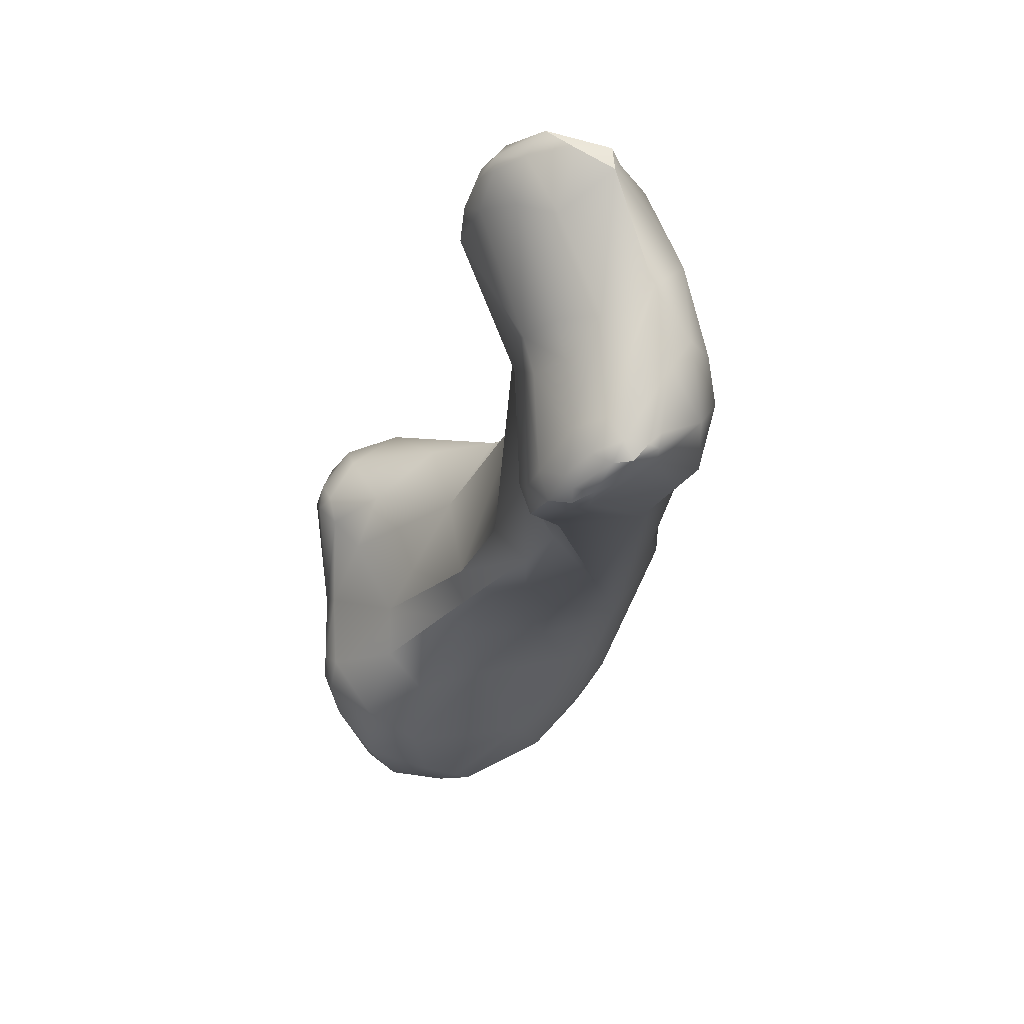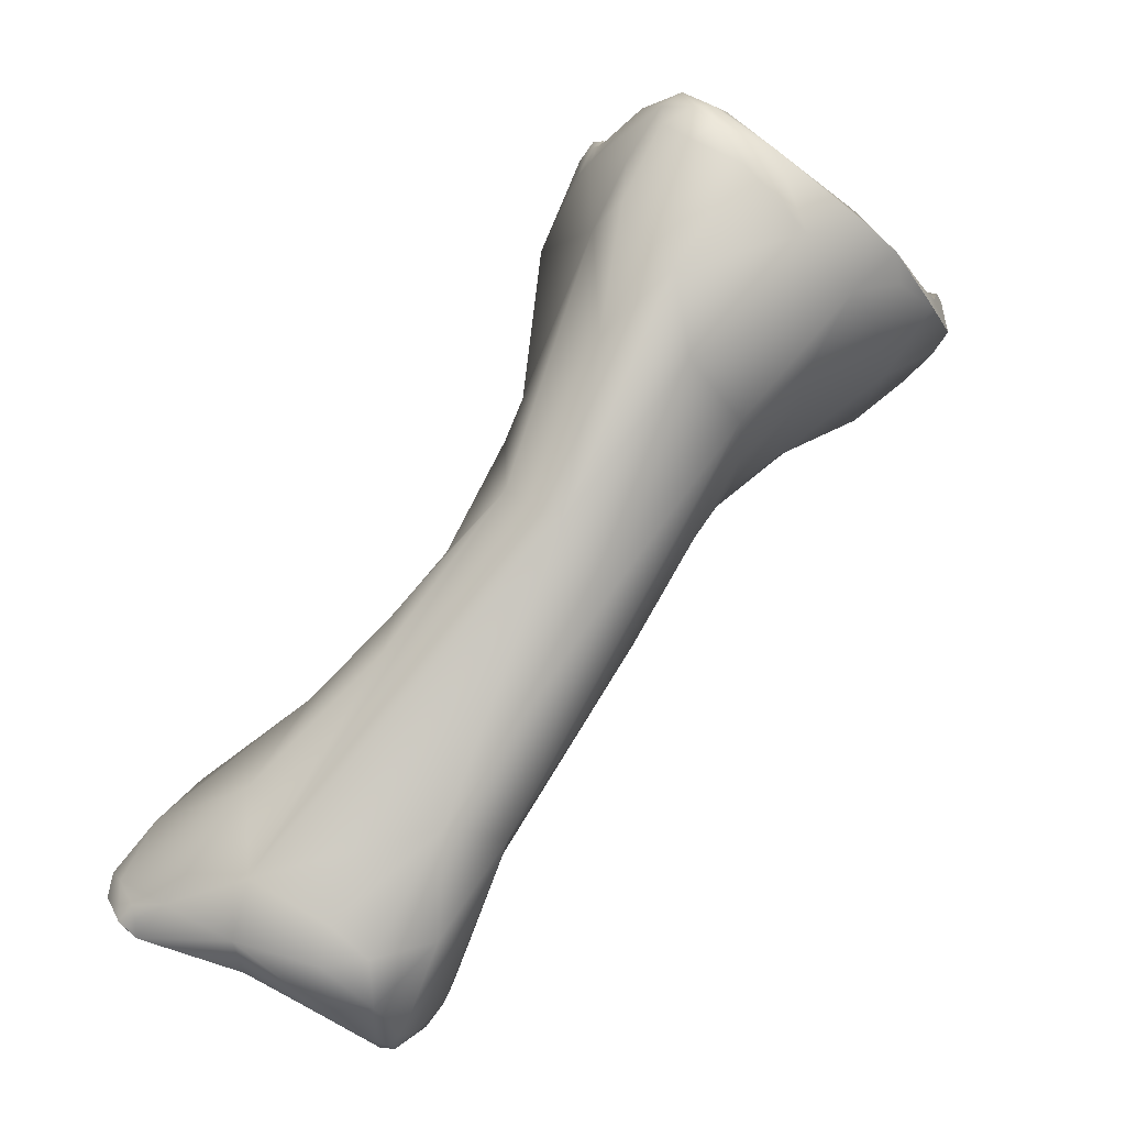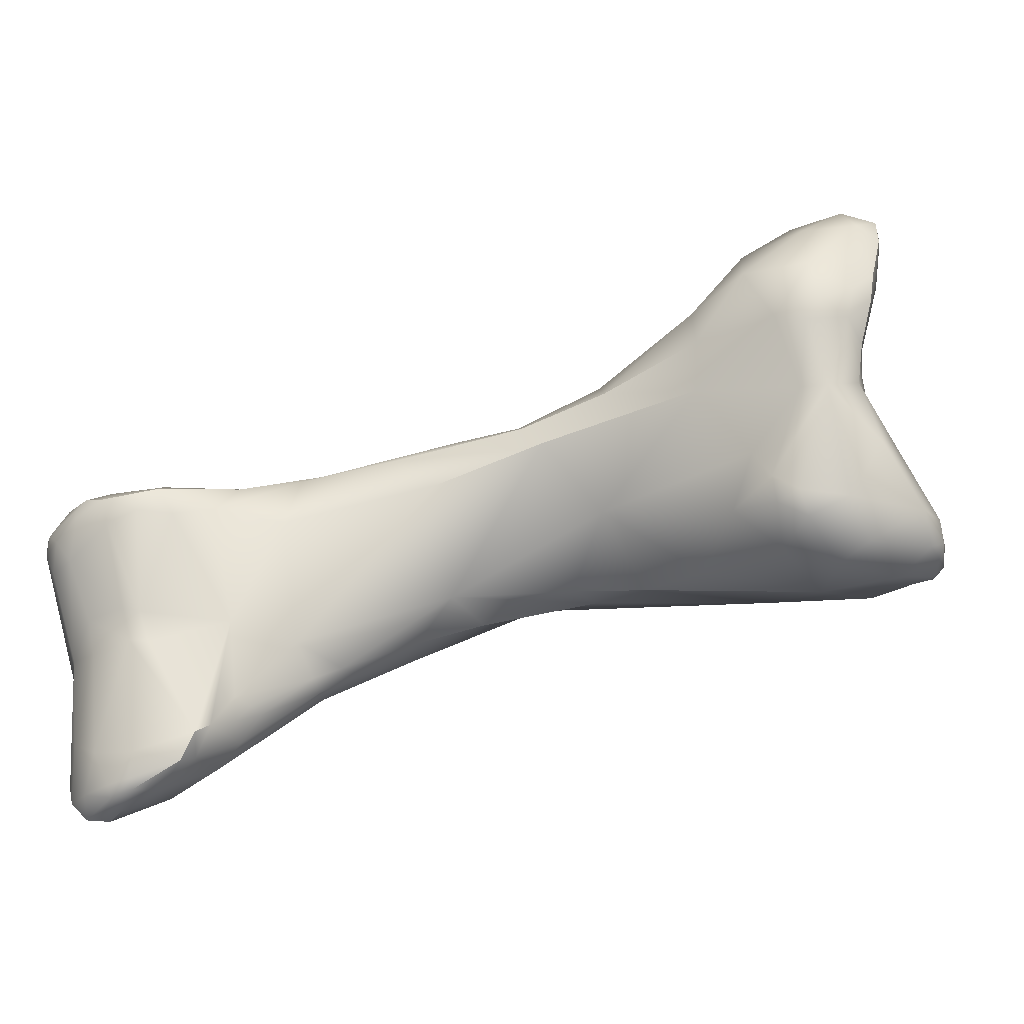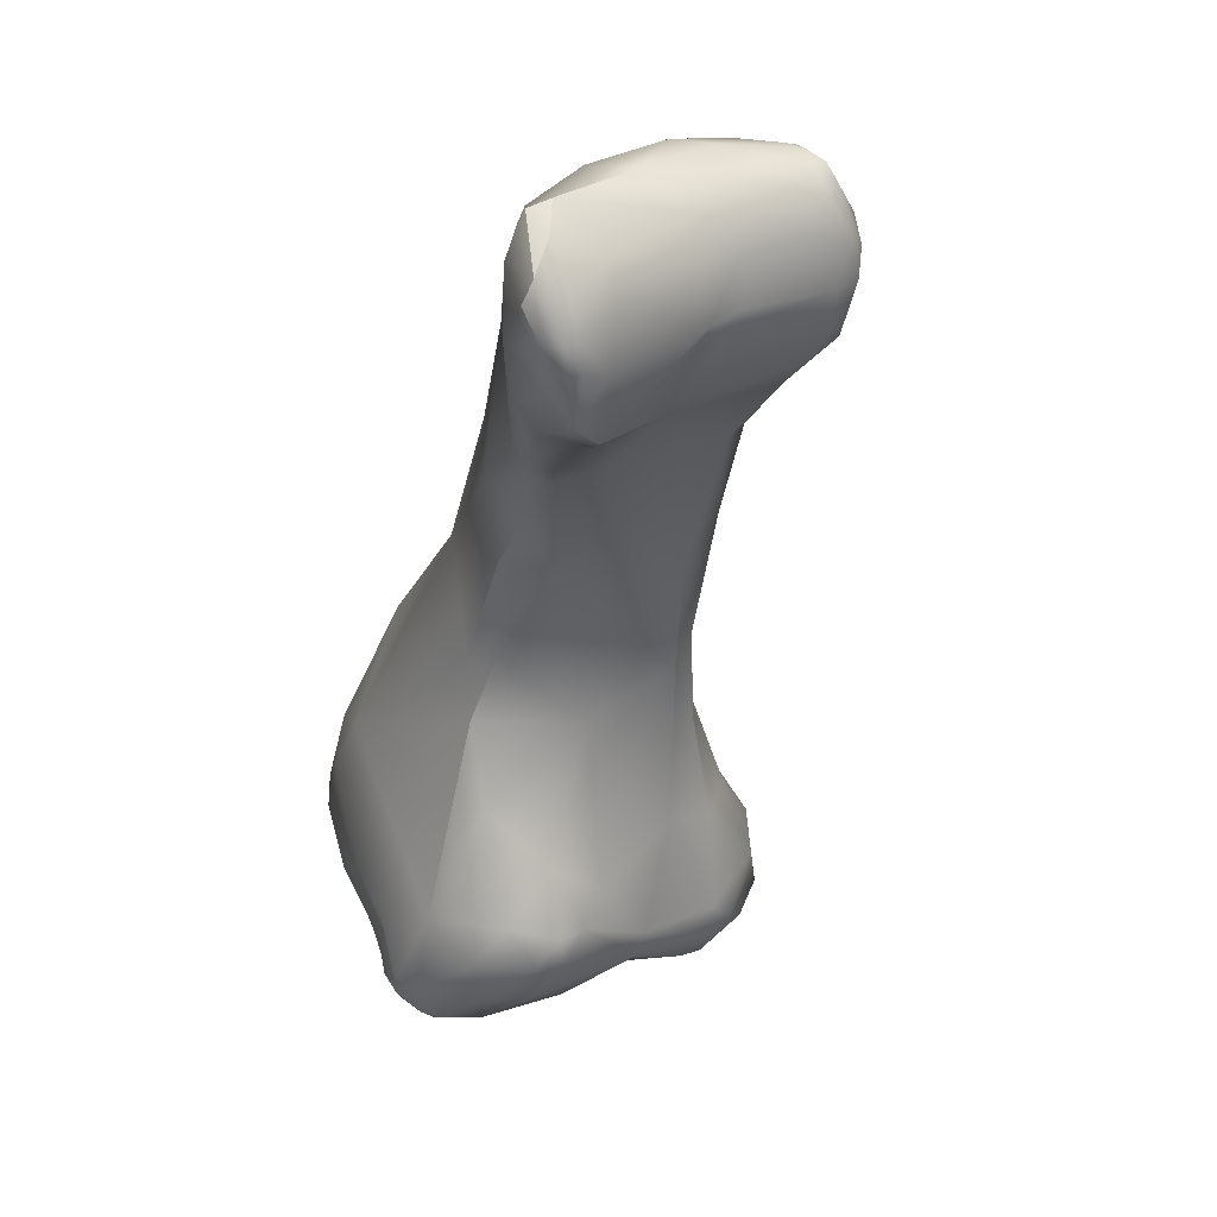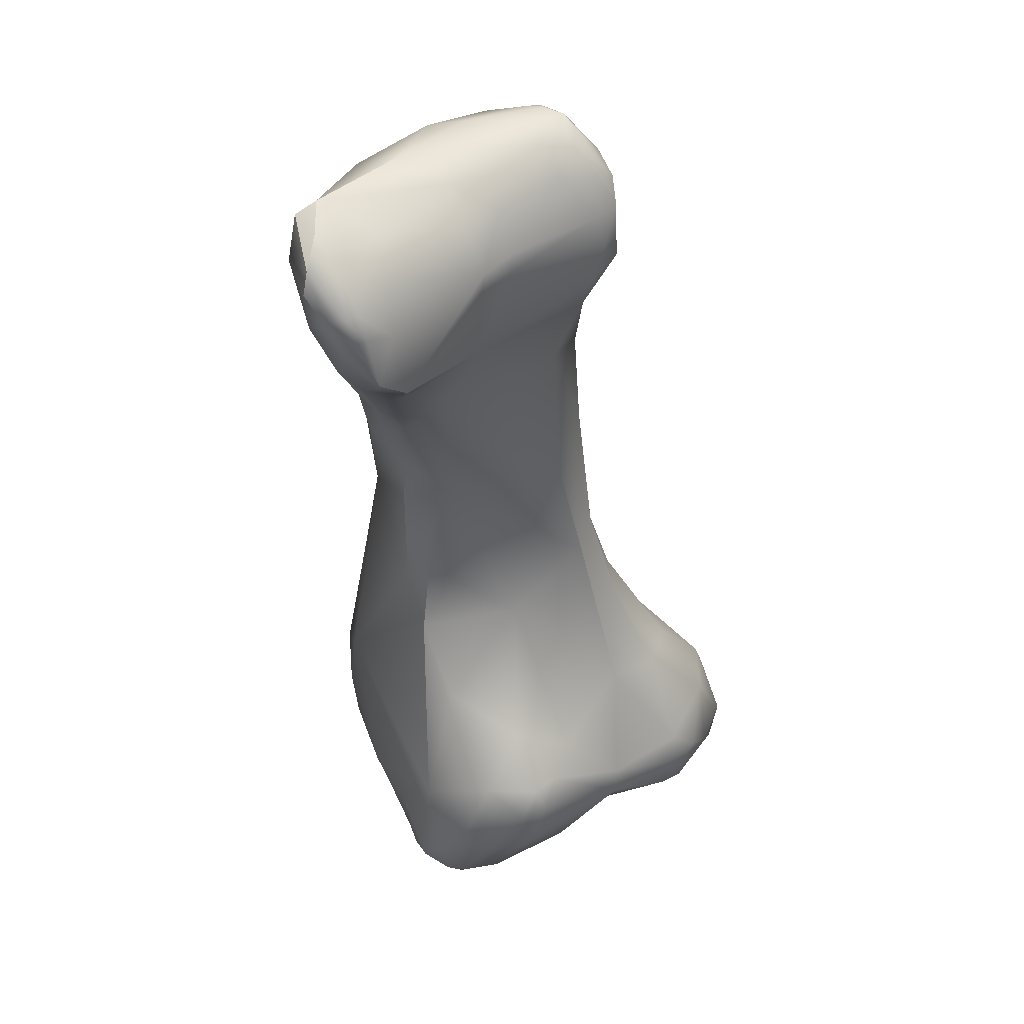
<metadata>
{"format":"obj","ext":"obj","renderer":"f3d","projection":"perspective","resolution":1024,"background":"white","views":[{"elev":-74.6,"azim":-123.9,"up":"+Y"},{"elev":3.7,"azim":-39.9,"up":"+Y"},{"elev":-69.1,"azim":69.6,"up":"+Z"},{"elev":-50.2,"azim":-44.3,"up":"+Z"},{"elev":-49.3,"azim":-29.6,"up":"+Z"}]}
</metadata>
<code>
v -143.9 -165.9 -63.49
v -143.1 -166.2 -64.93
v -142.2 -165.6 -65.97
v -141.9 -165.3 -66
v -142 -166.4 -66.68
v -141.6 -165.2 -65.9
v -142.1 -165.2 -65.45
v -142.8 -165.4 -64.55
v -142.9 -165.2 -63.95
v -142.4 -165.3 -65.09
v -142.4 -165.3 -64.81
v -142.1 -165.1 -65.08
v -153.9 -184.6 -69.5
v -155.4 -184.8 -69.03
v -155.6 -184.2 -67.95
v -155.1 -184.2 -69.1
v -155.5 -185.4 -68.25
v -155.9 -185.1 -67.49
v -154.6 -185.1 -69.09
v -155.7 -185.1 -67.09
v -155.6 -185.6 -67.2
v -155.7 -184.7 -67.21
v -155.4 -184.6 -66.15
v -154.1 -184.4 -69.65
v -153.6 -184 -69.74
v -153.4 -184.2 -69.66
v -152.5 -183 -69.5
v -152.8 -184.3 -69.24
v -154.5 -184.1 -69.57
v -154.4 -182.9 -68.26
v -153.6 -183.2 -69.45
v -151.7 -182.9 -69.12
v -153.1 -181.9 -68.08
v -152.5 -182.7 -69.18
v -152.3 -181.6 -67.92
v -151.6 -182.6 -68.75
v -151.6 -181.9 -68.09
v -151.5 -181.3 -67.52
v -153.5 -181.8 -65.31
v -150.9 -179.9 -66.22
v -151.3 -179.7 -65.75
v -146.8 -173.2 -63.51
v -144.2 -171.2 -65.39
v -145.6 -172.2 -64.15
v -142.2 -169.8 -67.14
v -145.9 -167.9 -61.06
v -145.8 -167.2 -60.06
v -142 -168.3 -67.32
v -141.1 -167.8 -67.4
v -140.9 -169.6 -67.49
v -140.1 -168.8 -67.27
v -143.2 -168.1 -66.31
v -145.1 -166.2 -60.64
v -144.6 -165.2 -59.94
v -144.5 -165.7 -58.9
v -144 -165.3 -58.57
v -141.2 -165.5 -66.4
v -140.9 -166 -66.68
v -140.8 -165.6 -66.38
v -141 -165.3 -65.66
v -140.3 -165.9 -66.08
v -140 -166.5 -66.5
v -140.5 -166 -65.31
v -142.5 -165.3 -64.25
v -142.2 -165.2 -64.72
v -141.6 -165.1 -65.25
v -142.4 -165.2 -63.81
v -141.8 -165.3 -64.63
v -142 -165.6 -63.3
v -143.3 -164.6 -62.09
v -142.9 -164.4 -61.56
v -144.2 -164.7 -60.43
v -143.6 -164.4 -60.22
v -144 -164.8 -59.28
v -143.6 -164.8 -59.08
v -143 -164.9 -59.21
v -153.6 -185.2 -68.64
v -154 -185.8 -67.75
v -154.2 -183.8 -64.29
v -154.5 -185.3 -64.47
v -153.9 -186.3 -64.94
v -151.2 -181.7 -67.66
v -151.1 -182.2 -67.79
v -149.7 -181 -66.15
v -150.4 -179 -65.47
v -150.5 -180.3 -66.33
v -150.1 -179.6 -65.87
v -151 -178.4 -63.07
v -149.2 -177.7 -64.76
v -150.1 -177.5 -63.71
v -147.6 -177.3 -64.64
v -148.4 -176 -63.9
v -148.4 -174.4 -61.38
v -148 -175.1 -59.78
v -146.5 -174 -63.94
v -143.8 -174.2 -64.44
v -146.9 -170.6 -59.56
v -145.4 -171.2 -57.91
v -142 -171.2 -66.04
v -145.7 -168.9 -58.24
v -141 -170.5 -67.17
v -140.4 -170.1 -67.23
v -140.5 -170.8 -66.66
v -140.4 -171.3 -65.69
v -139.5 -168.6 -63.21
v -143.8 -166.4 -57.74
v -138.8 -168.2 -66
v -138.9 -167.8 -65.43
v -142.9 -165.9 -57.66
v -152.7 -186.6 -65.62
v -153.3 -186.6 -63.49
v -152.6 -187.2 -63.65
v -153.1 -185.9 -62.79
v -151 -185.4 -66.71
v -150.8 -184.9 -66.79
v -151.9 -186.1 -66.37
v -150.3 -185.3 -66.21
v -151.3 -186.6 -65.7
v -150.5 -185.8 -66.06
v -152.9 -184.9 -62.63
v -152.3 -185.7 -61.95
v -149.7 -182.9 -66.14
v -150.5 -182.5 -61.16
v -145 -178.7 -63.58
v -146.6 -176.7 -59.33
v -142.8 -176.3 -63.34
v -143.5 -172.7 -58.19
v -139.7 -173 -63.98
v -138.3 -170.7 -65.29
v -142.5 -168.1 -56.88
v -138 -170.1 -65.4
v -136.3 -170 -64.29
v -138.1 -168.8 -64.52
v -138.4 -168.7 -64.26
v -137.8 -169.2 -64.86
v -137.9 -169 -63.96
v -137.7 -169 -64.22
v -136.9 -169.4 -64.14
v -137.2 -169.1 -63.54
v -140.4 -167.3 -57.34
v -140.8 -167.7 -56.5
v -150.9 -187.9 -64.34
v -150.2 -188.4 -63.67
v -151.9 -187 -62.24
v -151.3 -188 -63.06
v -151 -188.3 -63.22
v -151 -188.2 -62.93
v -150.7 -188.3 -63.75
v -150.7 -187.9 -62.73
v -150.5 -188.4 -63.3
v -150.2 -187.6 -64.79
v -150 -188.2 -64.18
v -148.8 -187 -64.77
v -149.2 -187.8 -64.34
v -149.3 -188.1 -63.57
v -149 -187.9 -64.02
v -148.7 -187.8 -63.8
v -148.9 -187.5 -63.4
v -148.3 -187.3 -64.23
v -148.3 -187.1 -63.74
v -150.1 -188 -62.96
v -150.6 -185.3 -61.28
v -150 -185.7 -61.58
v -147.5 -184.3 -64.23
v -147.9 -185.4 -64.72
v -148.1 -186.3 -64.7
v -147.5 -186 -64.2
v -147.6 -185.8 -63.76
v -147.3 -182.4 -64.17
v -146.5 -182.2 -62.7
v -147.2 -183.8 -63.06
v -148.4 -183.1 -61.3
v -145 -180 -62.61
v -144.1 -178.4 -61.94
v -145.2 -178.3 -60.3
v -142.9 -177 -62.63
v -143.1 -176.9 -61.94
v -143.4 -176.3 -60.49
v -143.6 -175.5 -59.65
v -141 -175.2 -62.85
v -141.2 -175.2 -61.84
v -142.1 -174.3 -59.93
v -142.7 -173.6 -58.98
v -138.6 -173.4 -63.23
v -138.3 -173.6 -61.87
v -139.7 -173.6 -60.66
v -141.1 -172.3 -58.51
v -141.6 -171.3 -57.66
v -137 -171.9 -64.28
v -136.5 -172.9 -62.71
v -138.2 -171.5 -58.24
v -140.9 -169.4 -56.78
v -139.8 -170.2 -57.05
v -136.7 -171.1 -64.53
v -136.1 -170.9 -64.18
v -135.6 -170.1 -63.7
v -136.1 -171.7 -63.92
v -135.5 -171.4 -63.23
v -135.8 -169.5 -63.59
v -135.6 -169.3 -62.64
v -135.3 -169.6 -62.95
v -135.9 -169.2 -59.64
v -138 -169.1 -58.01
v -138 -169.2 -57.12
v -137.6 -169.8 -57.09
v -137 -169.5 -57.6
v -139.6 -168.4 -56.55
v -139.3 -169.2 -56.75
v -134.6 -169.4 -61.45
v -134.7 -169.3 -61.05
v -136.5 -172.7 -60.95
v -135 -171.6 -61.75
v -134.4 -170.5 -60.52
v -135.5 -171.6 -59.95
v -135.6 -170.9 -58.89
v -135.1 -170.7 -59.18
v -135.6 -170.3 -58.41
v -134.4 -170.2 -61.48
v -135.1 -169.3 -59.26
v -134.3 -169.5 -60.57
v -134.8 -169.5 -59.38
v -155.4 -184.8 -69.03
v -155.4 -184.8 -69.03
v -155.1 -184.2 -69.1
v -155.5 -185.4 -68.25
v -155.9 -185.1 -67.49
v -155.6 -185.6 -67.2
v -155.6 -185.6 -67.2
v -152.5 -183 -69.5
v -151.7 -182.9 -69.12
v -145.6 -172.2 -64.15
v -142.9 -164.4 -61.56
v -148.4 -176 -63.9
v -142.8 -176.3 -63.34
v -136.9 -169.4 -64.14
v -140.8 -167.7 -56.5
v -150.5 -188.4 -63.3
v -148.7 -187.8 -63.8
v -148.3 -187.3 -64.23
v -147.5 -186 -64.2
v -147.2 -183.8 -63.06
v -142.9 -177 -62.63
v -141 -175.2 -62.85
v -135.8 -169.5 -63.59
v -135.3 -169.6 -62.95
v -137.6 -169.8 -57.09
v -137 -169.5 -57.6
v -139.6 -168.4 -56.55
v -134.6 -169.4 -61.45
v -135.6 -170.3 -58.41
v -135.1 -169.3 -59.26
v -134.3 -169.5 -60.57
v -134.8 -169.5 -59.38
v -134.8 -169.5 -59.38
g grp1
f 52 3 5
f 3 52 2
f 2 1 10
f 3 7 4
f 3 2 7
f 6 4 7
f 3 4 5
f 57 5 4
f 6 57 4
f 6 7 66
f 2 10 7
f 10 1 8
f 1 9 8
f 10 8 11
f 8 64 11
f 9 64 8
f 7 10 12
f 65 66 12
f 65 12 11
f 11 12 10
f 65 11 64
f 7 12 66
f 9 1 70
f 19 24 13
f 24 26 13
f 14 15 16
f 29 222 224
f 15 30 16
f 17 222 19
f 18 223 225
f 14 226 15
f 226 22 15
f 19 222 24
f 24 222 29
f 15 22 23
f 20 22 226
f 23 22 20
f 225 21 18
f 20 226 227
f 78 228 17
f 19 78 17
f 78 19 77
f 13 77 19
f 23 39 15
f 30 15 39
f 227 23 20
f 39 23 79
f 25 24 29
f 31 25 29
f 26 24 25
f 26 25 27
f 229 25 31
f 34 229 31
f 28 13 26
f 28 26 27
f 32 28 27
f 77 13 28
f 77 28 114
f 32 114 28
f 114 32 115
f 16 30 29
f 30 31 29
f 39 41 30
f 33 31 30
f 30 41 33
f 33 34 31
f 230 229 34
f 36 230 34
f 32 122 115
f 122 32 36
f 35 34 33
f 40 38 35
f 33 40 35
f 33 41 40
f 36 34 35
f 36 35 37
f 37 35 38
f 83 122 36
f 83 36 37
f 83 37 82
f 82 37 38
f 41 39 90
f 38 40 86
f 82 38 86
f 87 40 85
f 85 40 41
f 85 41 90
f 93 46 42
f 95 42 44
f 46 93 97
f 231 52 43
f 96 231 43
f 44 46 52
f 96 95 231
f 44 42 46
f 46 97 47
f 43 52 45
f 43 45 99
f 99 45 101
f 1 52 46
f 46 53 1
f 53 46 47
f 45 52 48
f 48 5 49
f 50 45 48
f 50 48 49
f 50 49 51
f 51 49 62
f 101 45 50
f 101 50 102
f 131 51 107
f 48 52 5
f 2 52 1
f 1 72 70
f 72 1 53
f 53 54 72
f 47 54 53
f 54 47 55
f 72 54 74
f 55 56 74
f 54 55 74
f 75 74 56
f 106 56 55
f 49 58 62
f 62 107 51
f 58 5 57
f 58 57 59
f 6 59 57
f 59 6 60
f 6 66 60
f 5 58 49
f 61 59 60
f 63 61 60
f 63 60 66
f 62 58 59
f 61 62 59
f 62 61 108
f 108 61 63
f 107 62 108
f 65 67 68
f 65 64 67
f 64 9 67
f 66 65 68
f 67 63 68
f 66 68 63
f 63 67 69
f 69 67 71
f 63 69 105
f 67 9 70
f 67 70 232
f 71 140 105
f 105 69 71
f 73 70 72
f 72 74 73
f 71 73 76
f 232 70 73
f 75 73 74
f 75 76 73
f 71 76 140
f 109 76 75
f 78 77 116
f 78 110 228
f 78 116 110
f 80 23 227
f 79 23 80
f 227 81 80
f 120 79 80
f 114 116 77
f 122 83 84
f 82 86 83
f 83 86 84
f 86 40 87
f 85 90 89
f 87 85 89
f 86 87 84
f 88 39 79
f 90 39 88
f 92 89 90
f 87 89 91
f 84 87 91
f 90 93 92
f 90 88 93
f 89 233 91
f 92 93 42
f 233 42 91
f 79 93 88
f 79 94 93
f 96 91 95
f 95 91 42
f 94 97 93
f 97 94 100
f 100 94 98
f 97 100 47
f 98 130 100
f 98 192 130
f 101 103 99
f 103 104 99
f 43 99 96
f 104 96 99
f 100 55 47
f 100 106 55
f 51 102 50
f 103 101 102
f 103 102 131
f 131 102 51
f 129 103 131
f 104 103 129
f 109 75 56
f 109 56 106
f 130 106 100
f 130 109 106
f 135 107 108
f 135 131 107
f 108 63 105
f 135 108 133
f 133 108 134
f 140 76 109
f 110 81 228
f 81 111 80
f 112 111 81
f 80 111 113
f 144 111 112
f 111 144 113
f 120 80 113
f 118 116 114
f 119 118 114
f 119 114 117
f 117 114 115
f 117 115 122
f 118 110 116
f 117 153 119
f 123 79 120
f 123 120 121
f 121 120 113
f 144 121 113
f 169 84 124
f 122 84 169
f 169 164 122
f 172 125 123
f 169 124 173
f 94 79 123
f 94 123 125
f 124 84 91
f 124 91 126
f 173 124 234
f 91 96 126
f 173 234 176
f 125 127 98
f 94 125 98
f 126 96 128
f 234 128 180
f 192 98 127
f 127 187 188
f 127 188 192
f 104 129 128
f 128 96 104
f 194 129 131
f 189 128 129
f 194 189 129
f 105 140 203
f 141 130 192
f 130 141 109
f 131 132 194
f 135 132 131
f 195 194 132
f 134 108 105
f 133 136 137
f 133 134 136
f 136 134 105
f 135 133 137
f 135 137 139
f 137 136 139
f 136 105 139
f 138 135 139
f 132 135 235
f 132 235 199
f 244 138 139
f 244 139 200
f 139 105 203
f 236 140 109
f 207 141 192
f 248 140 236
f 142 81 110
f 110 151 142
f 81 142 148
f 142 151 152
f 142 152 148
f 148 152 143
f 148 112 81
f 146 145 112
f 112 145 144
f 148 146 112
f 145 147 144
f 146 147 145
f 149 144 147
f 162 144 149
f 146 148 150
f 147 146 237
f 147 237 149
f 148 143 150
f 161 149 237
f 155 237 143
f 237 155 161
f 151 110 118
f 118 119 151
f 153 151 119
f 151 154 152
f 154 151 153
f 152 156 143
f 154 156 152
f 156 154 159
f 159 154 153
f 159 153 166
f 159 166 167
f 155 143 156
f 156 157 155
f 155 238 158
f 156 159 157
f 160 238 239
f 238 160 158
f 158 160 172
f 240 160 239
f 163 161 158
f 161 163 149
f 172 163 158
f 155 158 161
f 162 121 144
f 162 123 121
f 162 163 172
f 162 149 163
f 117 166 153
f 165 117 122
f 117 165 166
f 122 164 165
f 167 165 164
f 171 167 164
f 167 166 165
f 241 168 240
f 241 172 168
f 160 240 168
f 160 168 172
f 162 172 123
f 164 169 170
f 171 164 170
f 170 175 171
f 241 175 172
f 127 125 172
f 127 172 175
f 169 173 170
f 170 173 174
f 174 175 170
f 242 177 174
f 173 242 174
f 175 179 127
f 177 242 181
f 175 174 178
f 175 178 179
f 174 177 178
f 177 182 178
f 178 182 179
f 177 181 182
f 234 180 176
f 181 242 243
f 127 179 183
f 182 183 179
f 183 187 127
f 184 180 128
f 128 189 184
f 243 185 181
f 184 190 185
f 184 185 243
f 183 182 187
f 181 186 182
f 185 186 181
f 187 182 186
f 188 187 191
f 189 194 197
f 189 197 190
f 189 190 184
f 190 211 185
f 190 212 211
f 191 187 186
f 191 205 193
f 193 192 188
f 208 207 192
f 208 192 193
f 188 191 193
f 197 194 195
f 195 132 196
f 199 196 132
f 197 195 198
f 198 195 196
f 190 197 198
f 201 244 200
f 200 139 203
f 245 196 199
f 200 203 202
f 218 198 196
f 218 196 245
f 198 212 190
f 198 218 212
f 203 206 202
f 205 208 193
f 246 247 204
f 204 206 203
f 140 248 204
f 204 203 140
f 208 205 207
f 246 204 248
f 209 200 210
f 209 201 200
f 200 202 210
f 249 218 245
f 220 218 249
f 209 210 252
f 210 219 252
f 210 202 219
f 202 206 219
f 185 211 186
f 211 191 186
f 211 214 191
f 212 218 213
f 212 214 211
f 213 214 212
f 214 213 216
f 191 214 215
f 214 216 215
f 215 216 217
f 215 217 191
f 221 216 213
f 217 216 221
f 247 246 250
f 191 217 205
f 220 213 218
f 252 219 253
f 251 250 254
f 251 247 250
f 213 220 221

</code>
